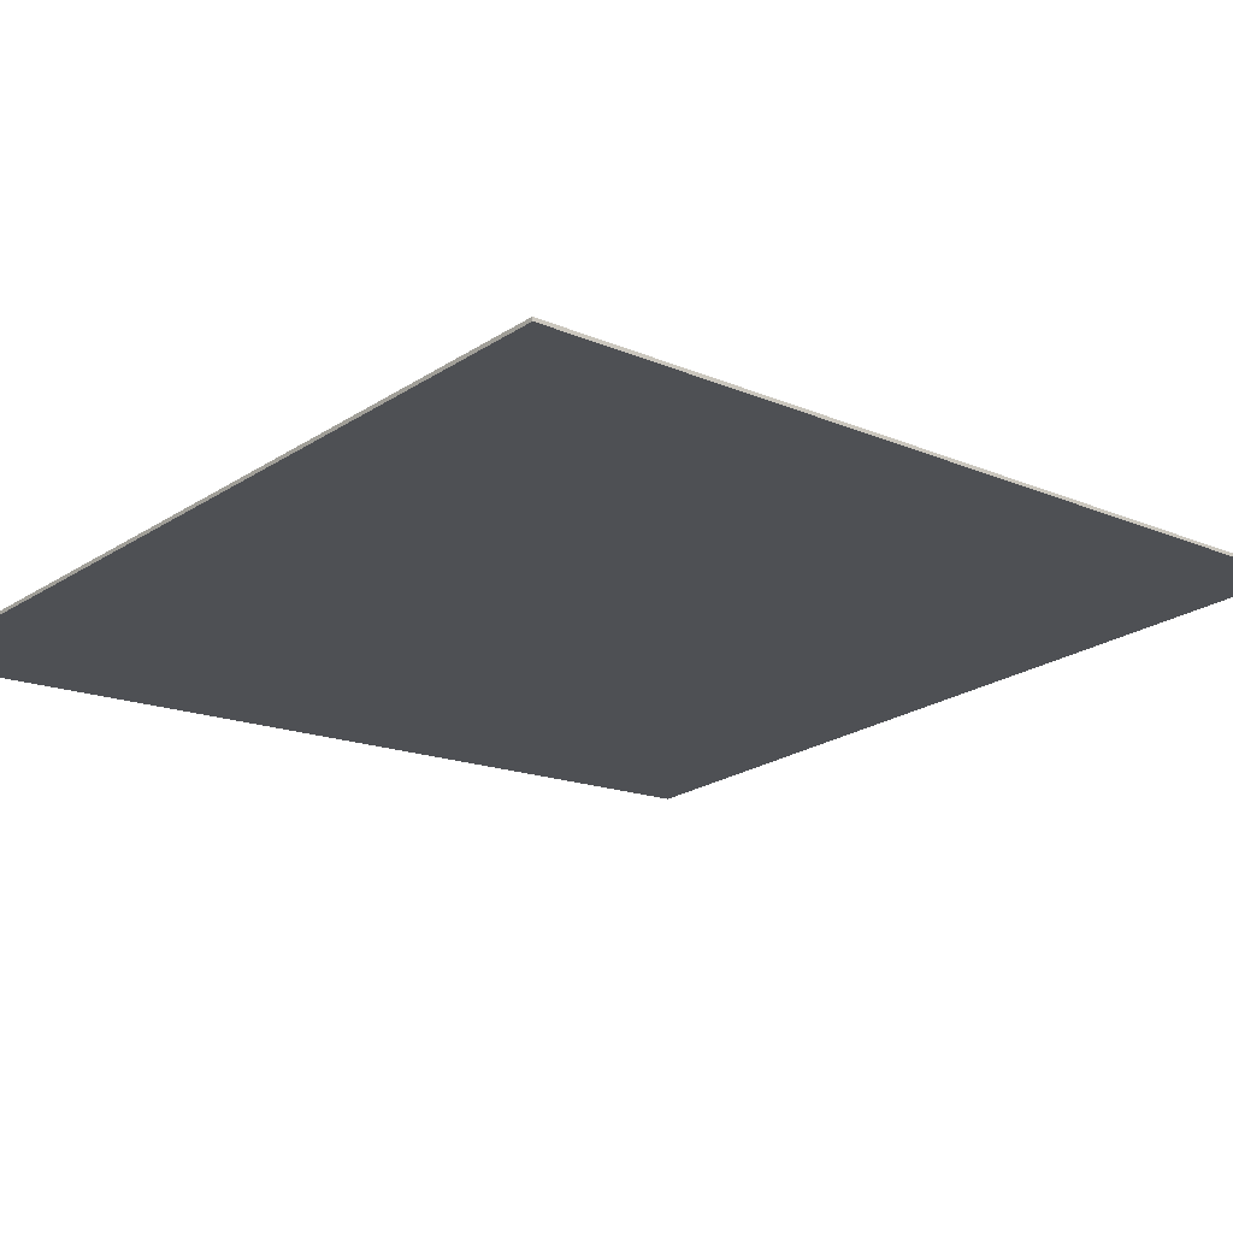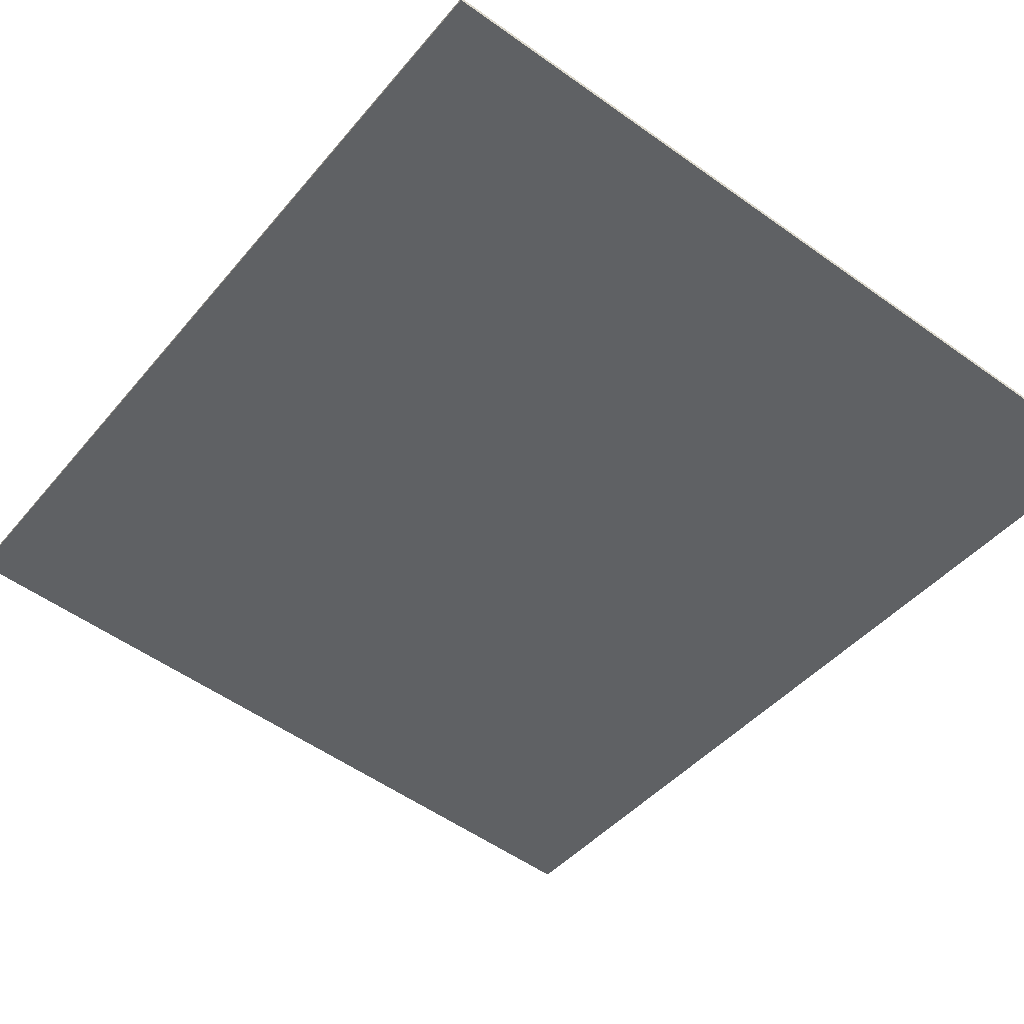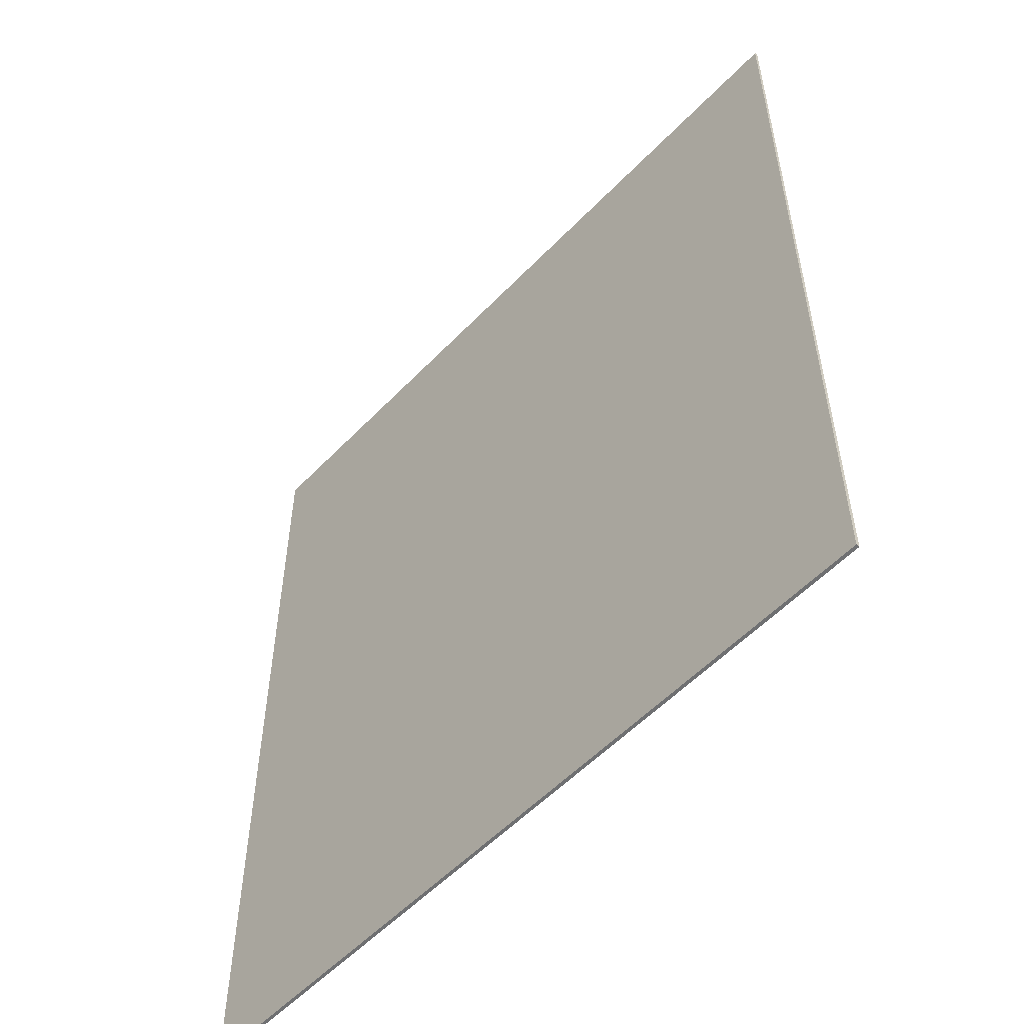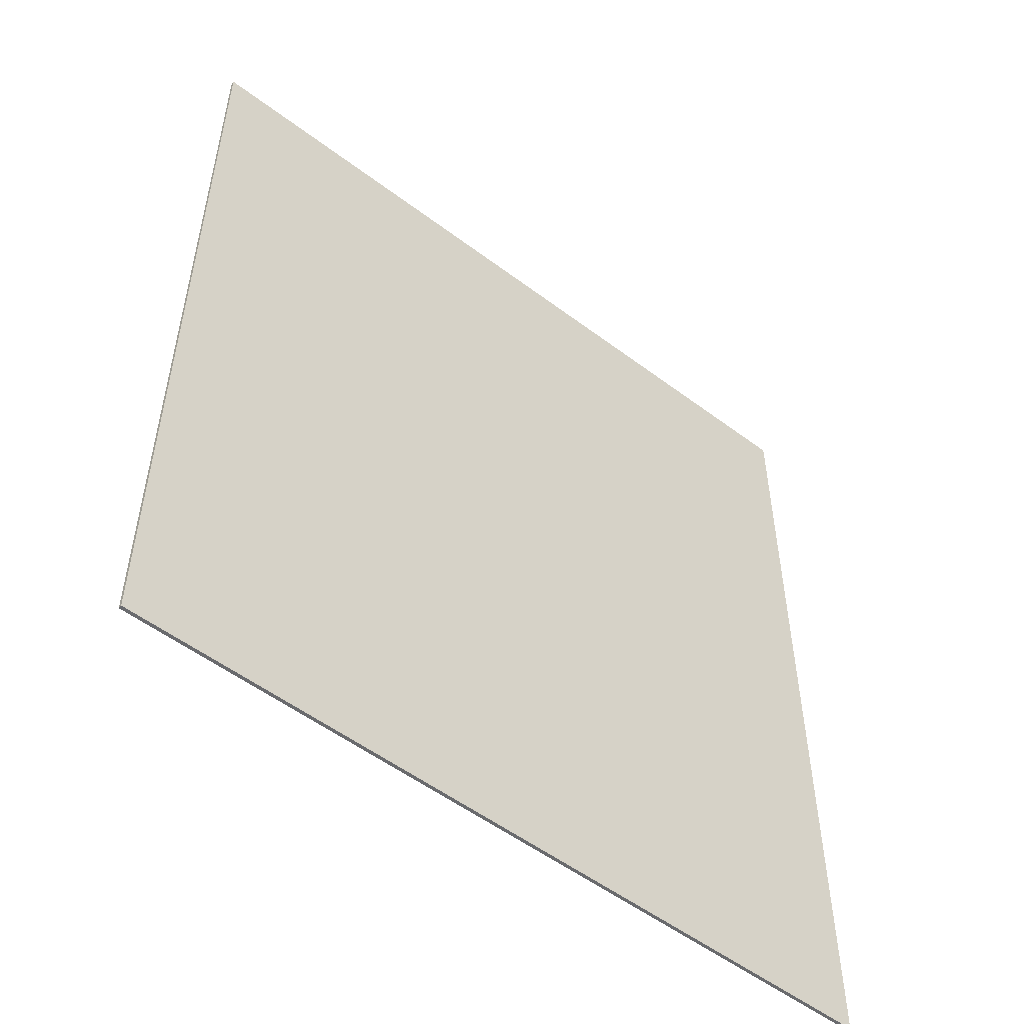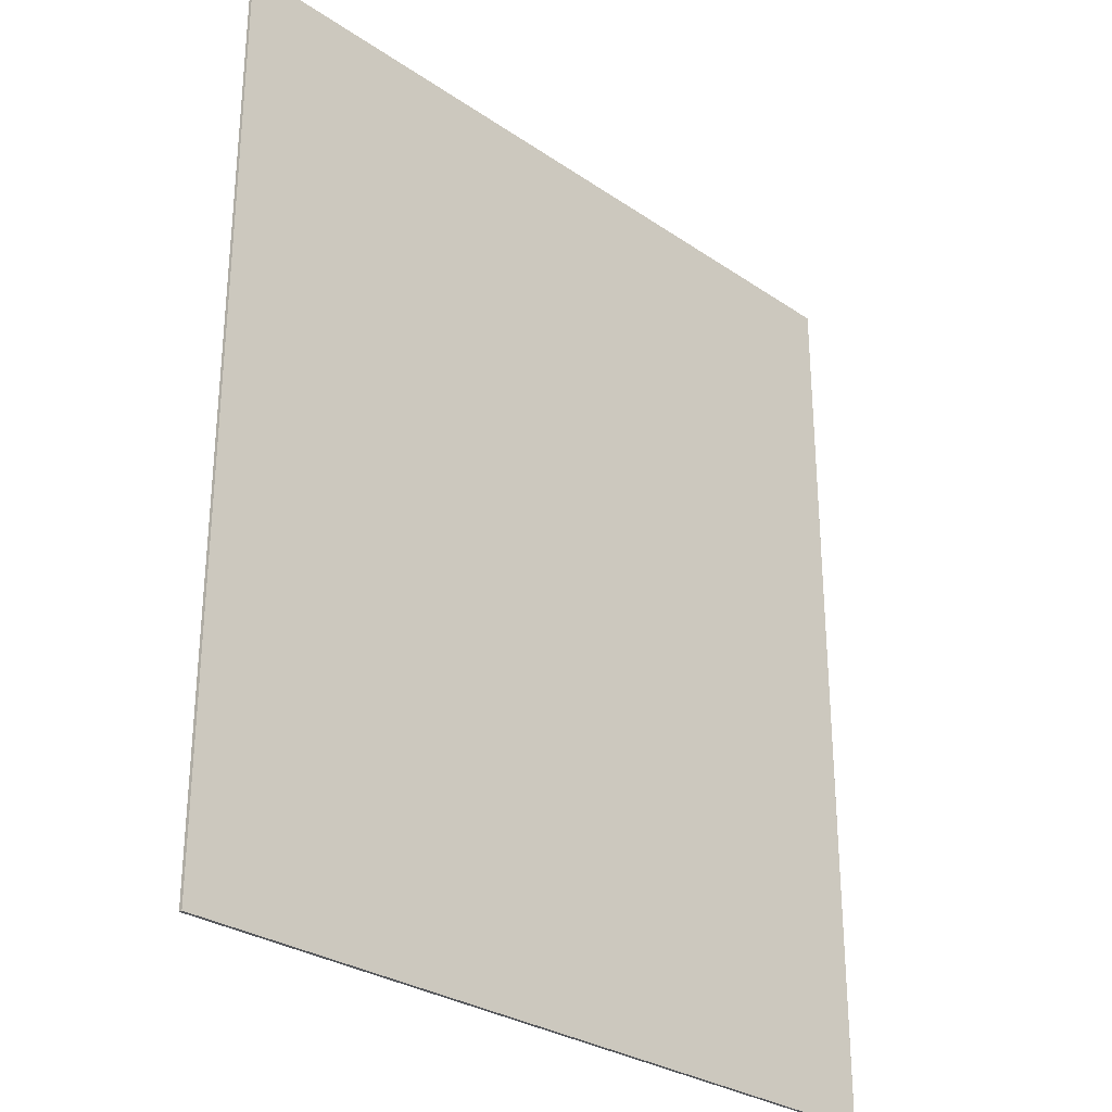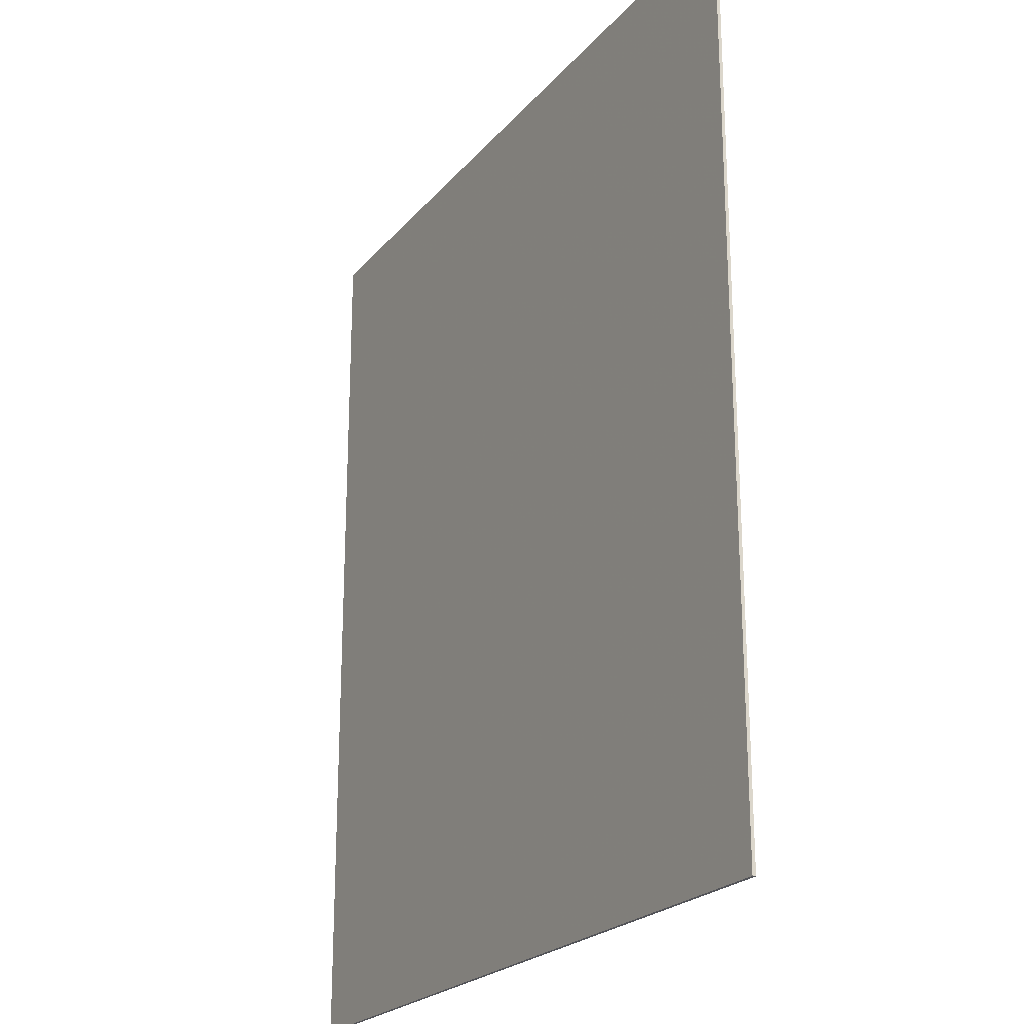
<metadata>
{"format":"obj","ext":"obj","renderer":"f3d","projection":"perspective","resolution":1024,"background":"white","views":[{"elev":-14.5,"azim":-134.1,"up":"+Y"},{"elev":-43.2,"azim":-36.4,"up":"+Y"},{"elev":-54.8,"azim":40.4,"up":"+Z"},{"elev":-53.3,"azim":134.1,"up":"+Z"},{"elev":-29.1,"azim":-52.2,"up":"+Z"},{"elev":-22.7,"azim":-126.1,"up":"+Z"}]}
</metadata>
<code>
g Mesh66 sheathing lumber Model
v -63.76 107.5 -84
v 80.28 89.77 84
v -63.76 107.5 84
v 80.28 89.77 -84
v -63.68 108.1 -84
v 80.36 90.39 -84
v 80.36 90.39 84
v -63.68 108.1 84
f 1 2 3
f 2 1 4
f 5 4 1
f 4 5 6
f 5 7 6
f 7 5 8
f 5 3 8
f 3 5 1
f 2 8 3
f 8 2 7
f 4 7 2
f 7 4 6

</code>
